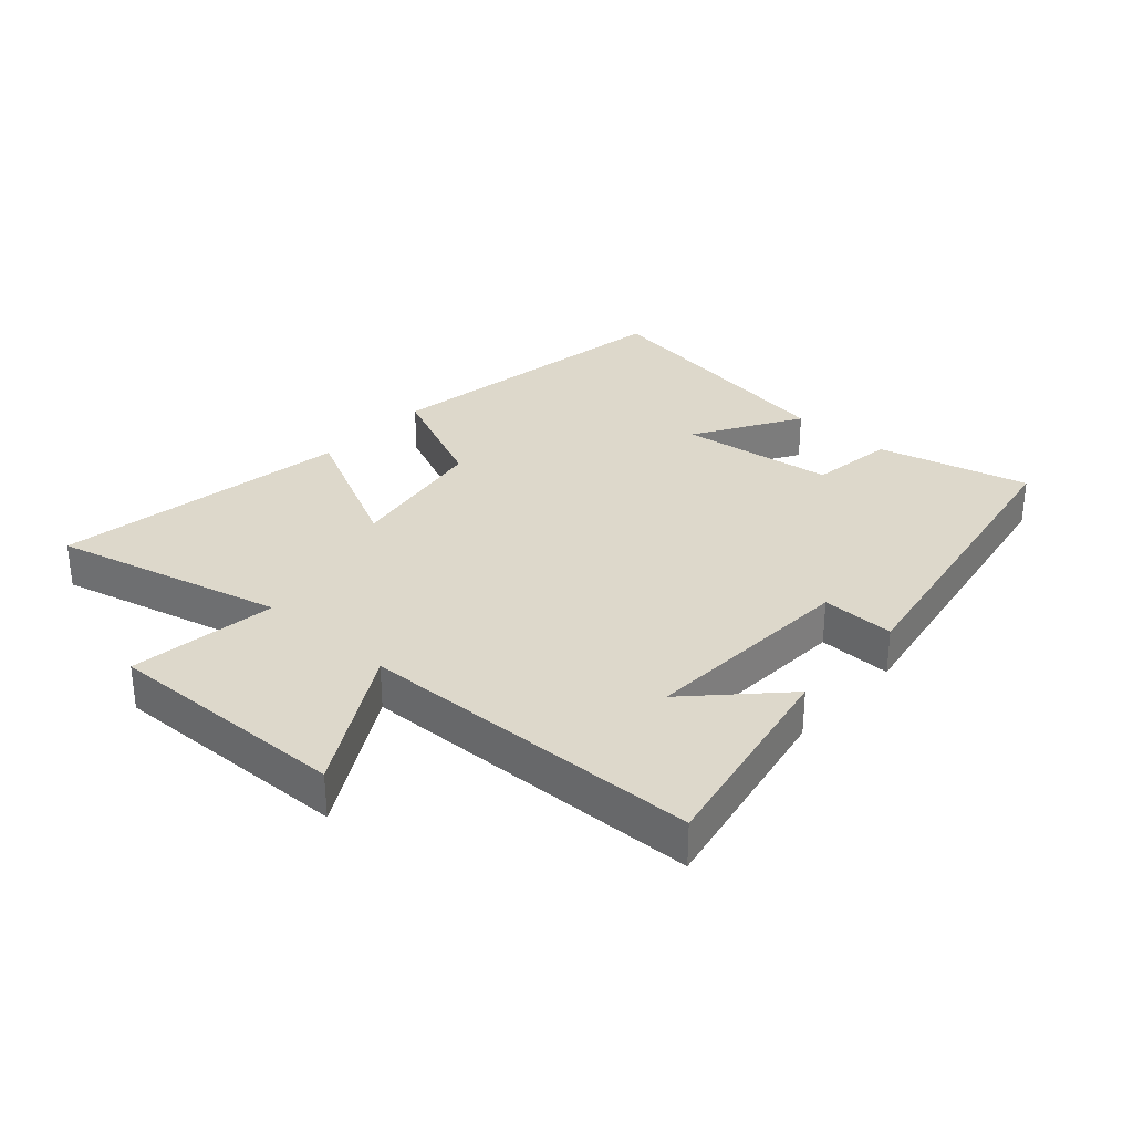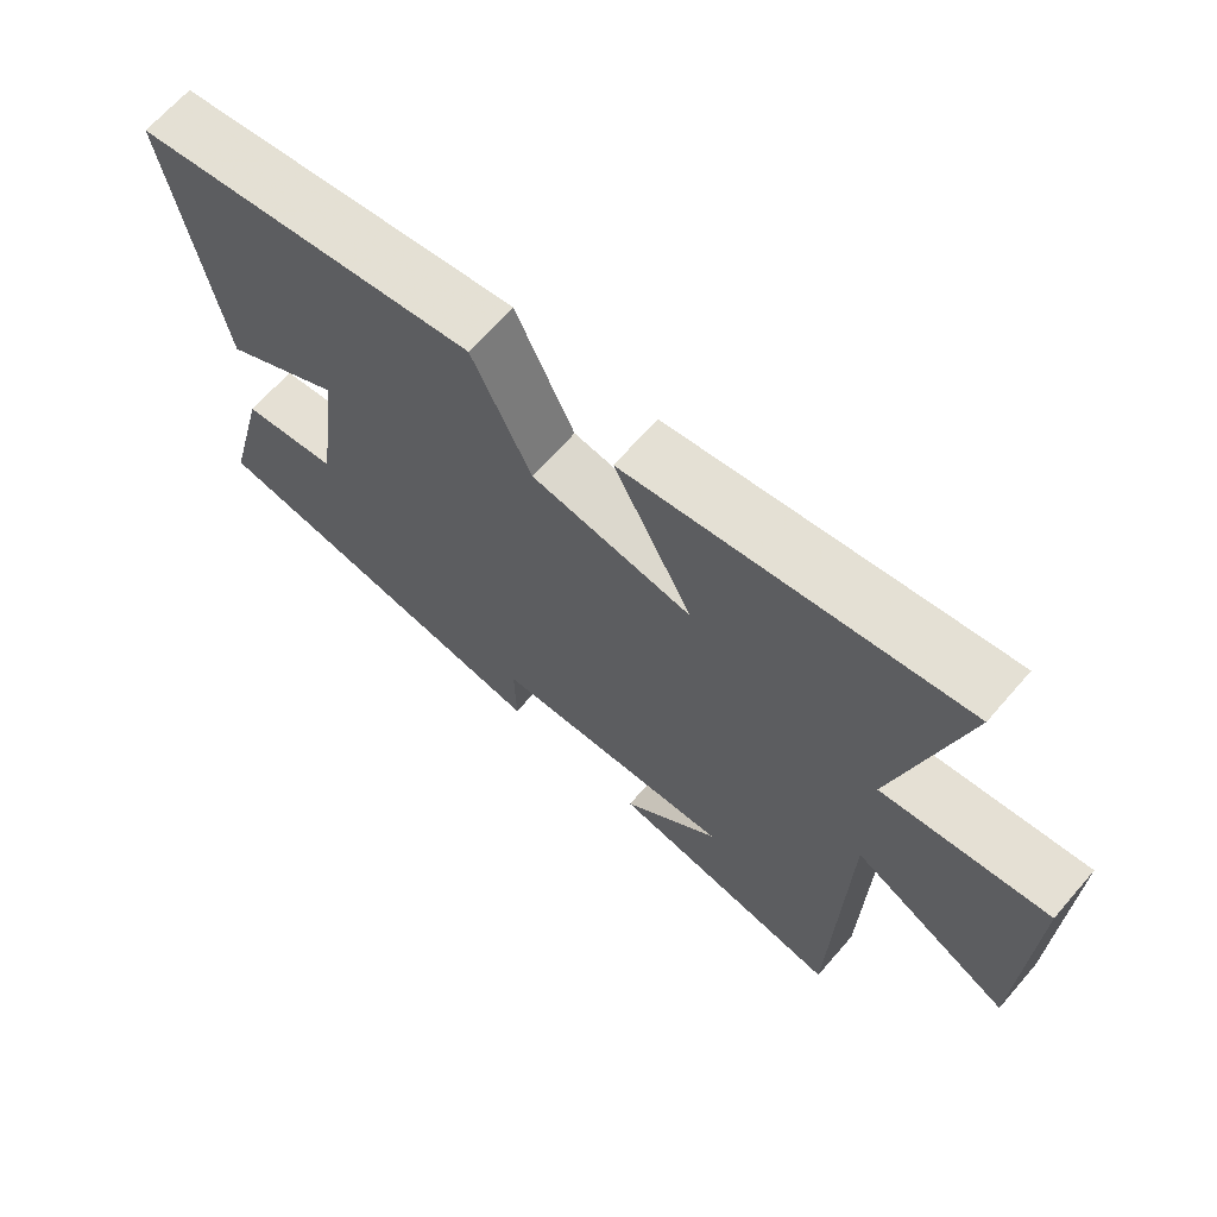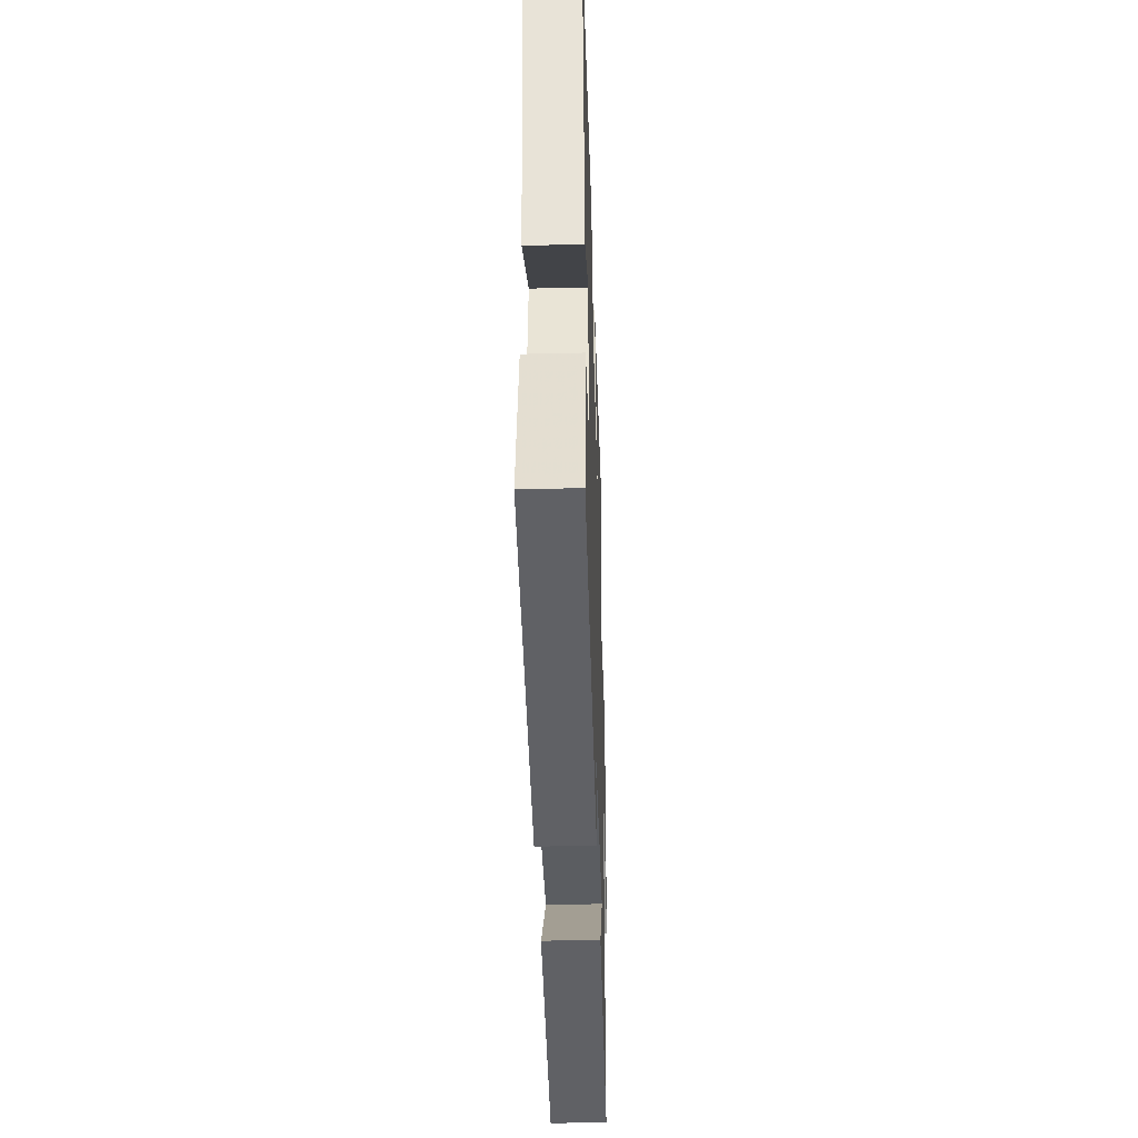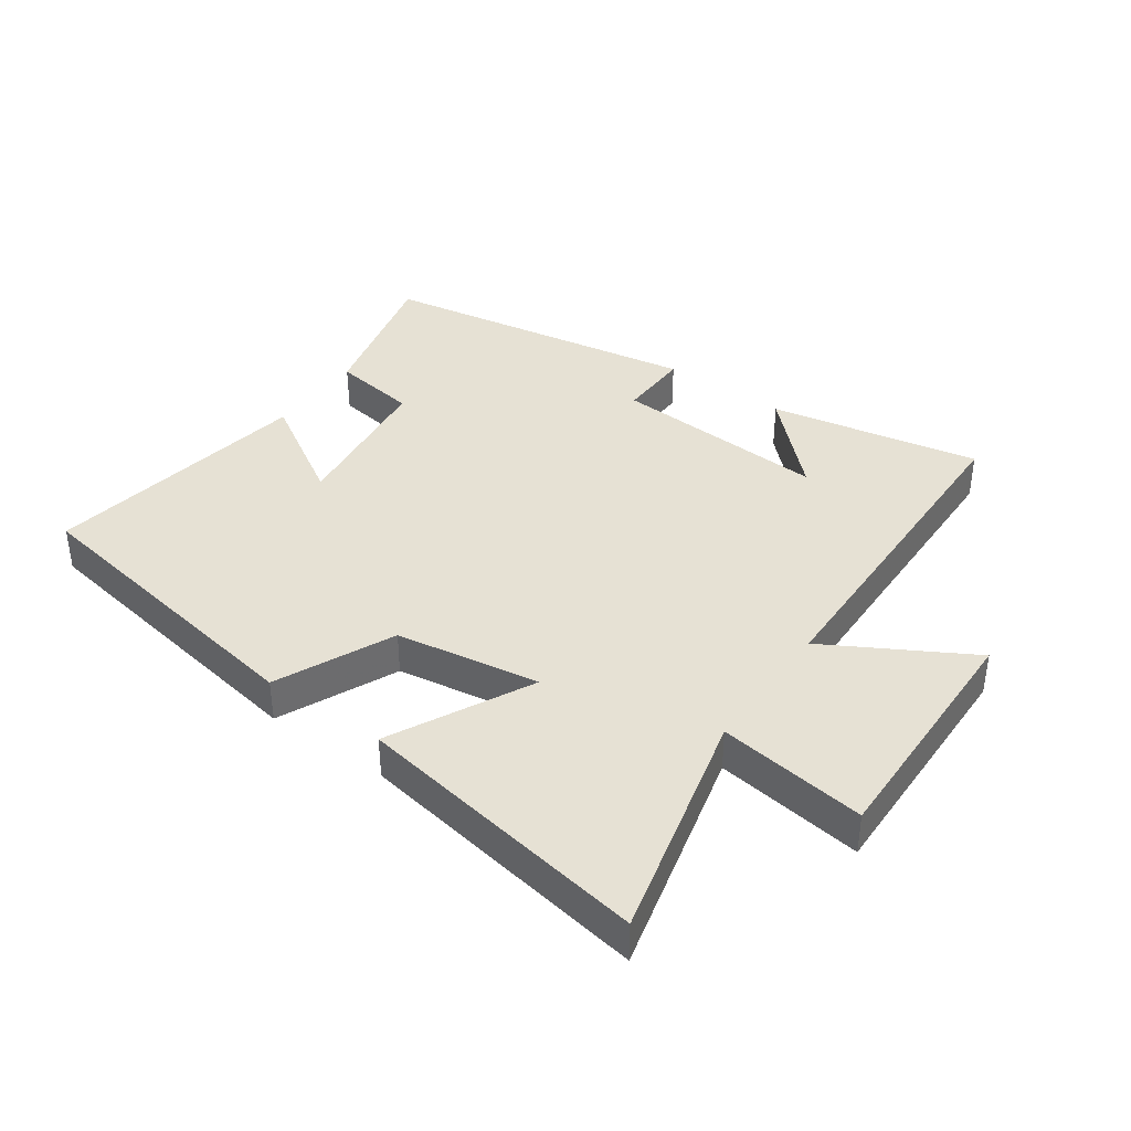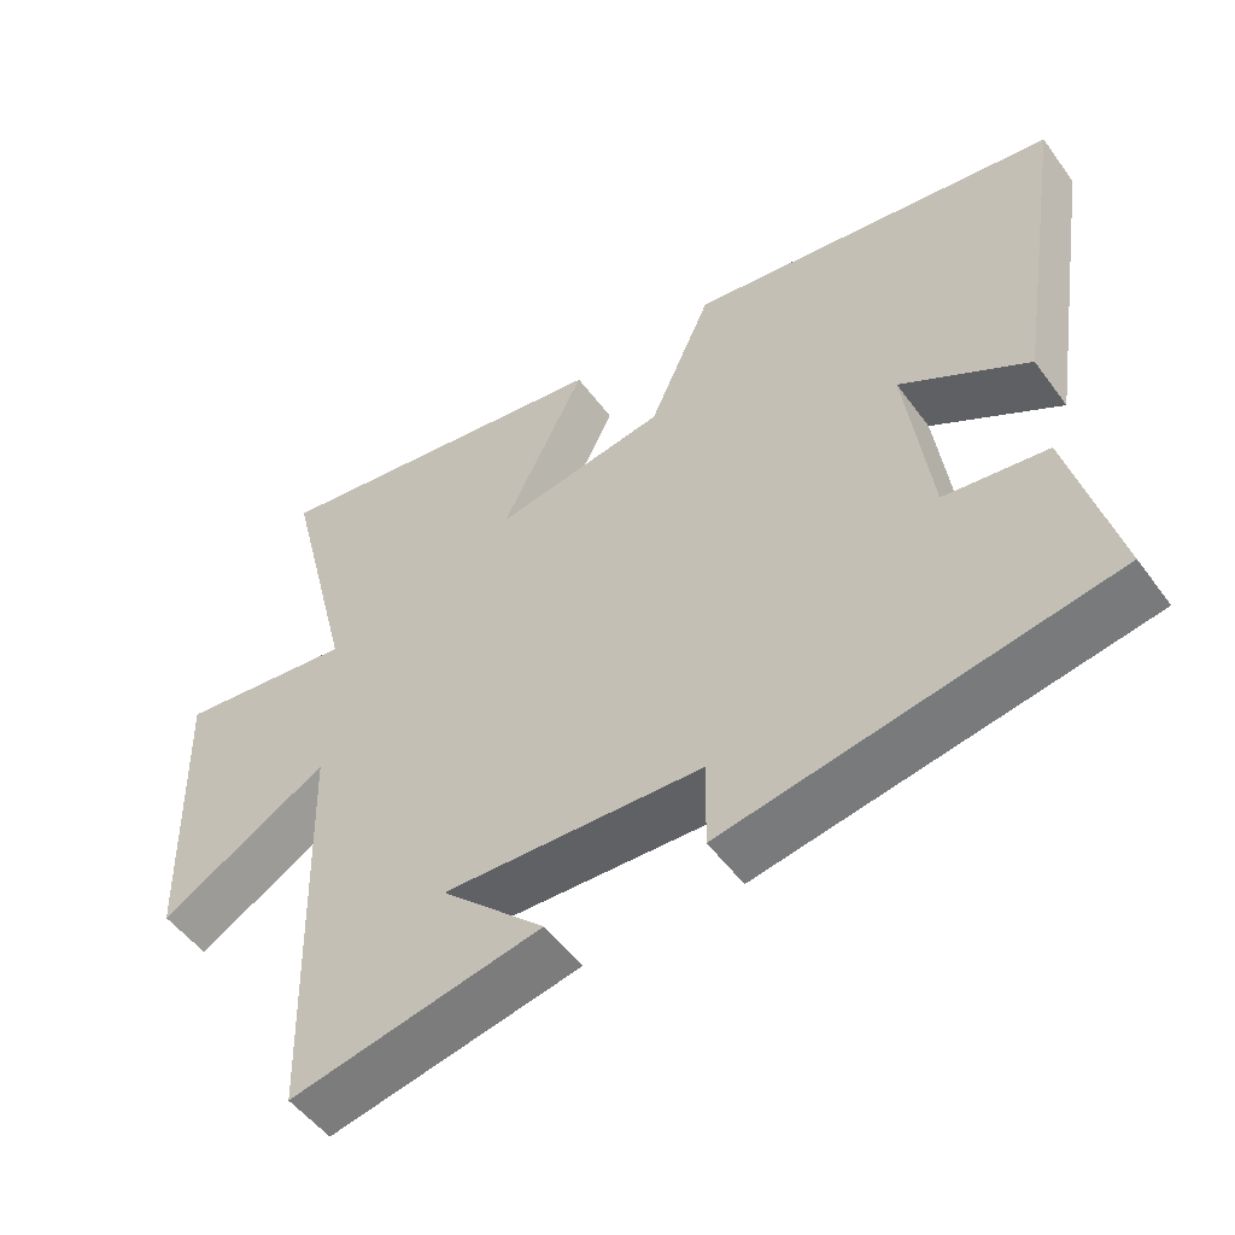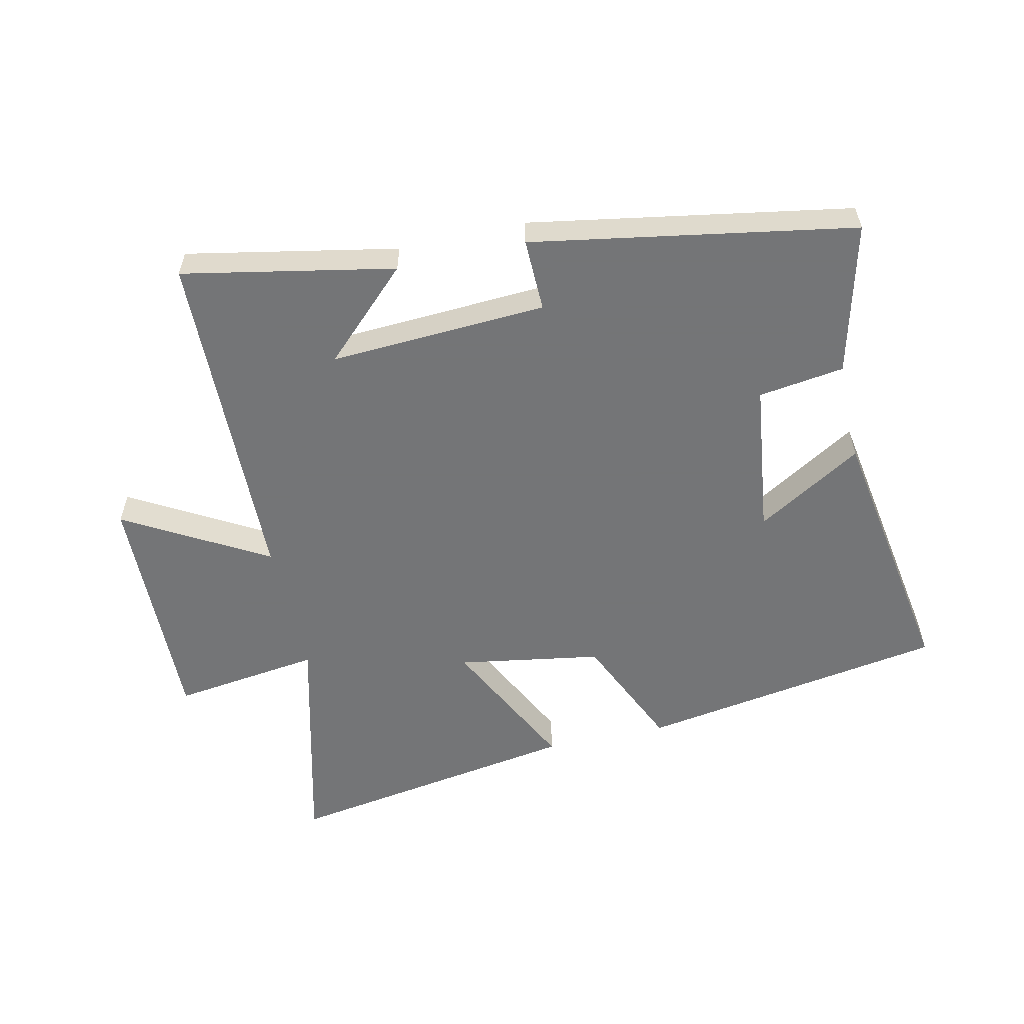
<metadata>
{"format":"obj","ext":"obj","renderer":"f3d","projection":"perspective","resolution":1024,"background":"white","views":[{"elev":31.3,"azim":132.0,"up":"+Y"},{"elev":67.0,"azim":41.0,"up":"+Z"},{"elev":-38.8,"azim":-88.3,"up":"+Z"},{"elev":39.0,"azim":35.6,"up":"+Y"},{"elev":-51.8,"azim":-144.8,"up":"+Z"},{"elev":-56.4,"azim":-167.3,"up":"+Y"}]}
</metadata>
<code>
v -0.561 0.07 -0.411
v -0.5 0.07 -0.17
v -0.364 0.07 -0.151
v -0.332 0.07 0.095
v -0.5 0.07 -0.006
v -0.569 0.07 0.421
v -0.08 0.07 0.5
v 0.003 0.07 0.314
v 0.231 0.07 0.276
v 0.12 0.07 0.5
v 0.592 0.07 0.576
v 0.5 0.07 0.209
v 0.735 0.07 0.24
v 0.725 0.07 -0.148
v 0.5 0.07 -0.019
v 0.486 0.07 -0.566
v 0.152 0.07 -0.5
v 0.29 0.07 -0.366
v -0.054 0.07 -0.384
v -0.052 0.07 -0.5
v -0.561 0 -0.411
v -0.5 0 -0.17
v -0.364 0 -0.151
v -0.332 0 0.095
v -0.5 0 -0.006
v -0.569 0 0.421
v -0.08 0 0.5
v 0.003 0 0.314
v 0.231 0 0.276
v 0.12 0 0.5
v 0.592 0 0.576
v 0.5 0 0.209
v 0.735 0 0.24
v 0.725 0 -0.148
v 0.5 0 -0.019
v 0.486 0 -0.566
v 0.152 0 -0.5
v 0.29 0 -0.366
v -0.054 0 -0.384
v -0.052 0 -0.5
f 1 2 3
f 20 1 3
f 19 20 3
f 18 19 3 4
f 16 17 18
f 15 16 18
f 15 18 4
f 12 13 14 15
f 12 15 4
f 9 10 11 12
f 8 9 12 4
f 6 7 8
f 5 6 8
f 4 5 8
f 23 22 21
f 23 21 40
f 23 40 39
f 24 23 39 38
f 38 37 36
f 38 36 35
f 24 38 35
f 35 34 33 32
f 24 35 32
f 32 31 30 29
f 24 32 29 28
f 28 27 26
f 28 26 25
f 28 25 24
f 1 21 22 2
f 2 22 23 3
f 3 23 24 4
f 4 24 25 5
f 5 25 26 6
f 6 26 27 7
f 7 27 28 8
f 8 28 29 9
f 9 29 30 10
f 10 30 31 11
f 11 31 32 12
f 12 32 33 13
f 13 33 34 14
f 14 34 35 15
f 15 35 36 16
f 16 36 37 17
f 17 37 38 18
f 18 38 39 19
f 19 39 40 20
f 20 40 21 1

</code>
